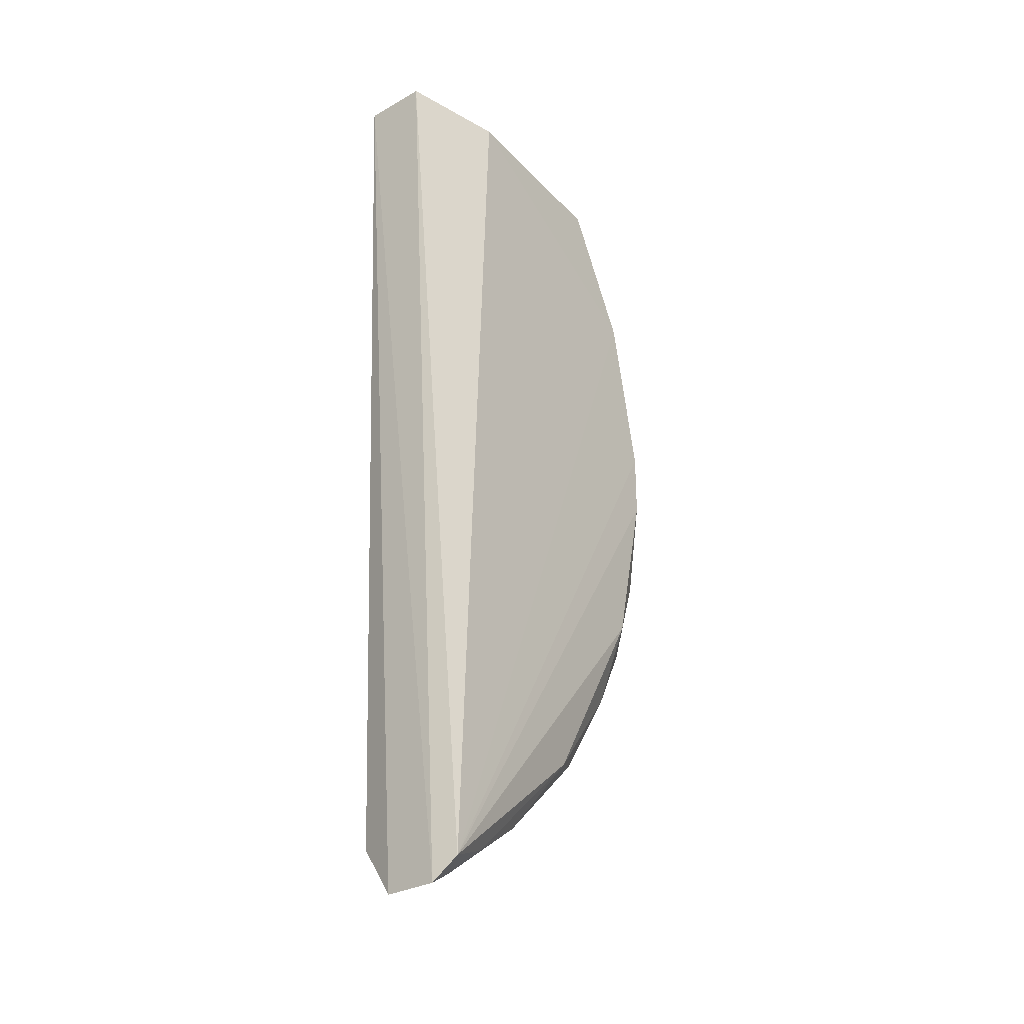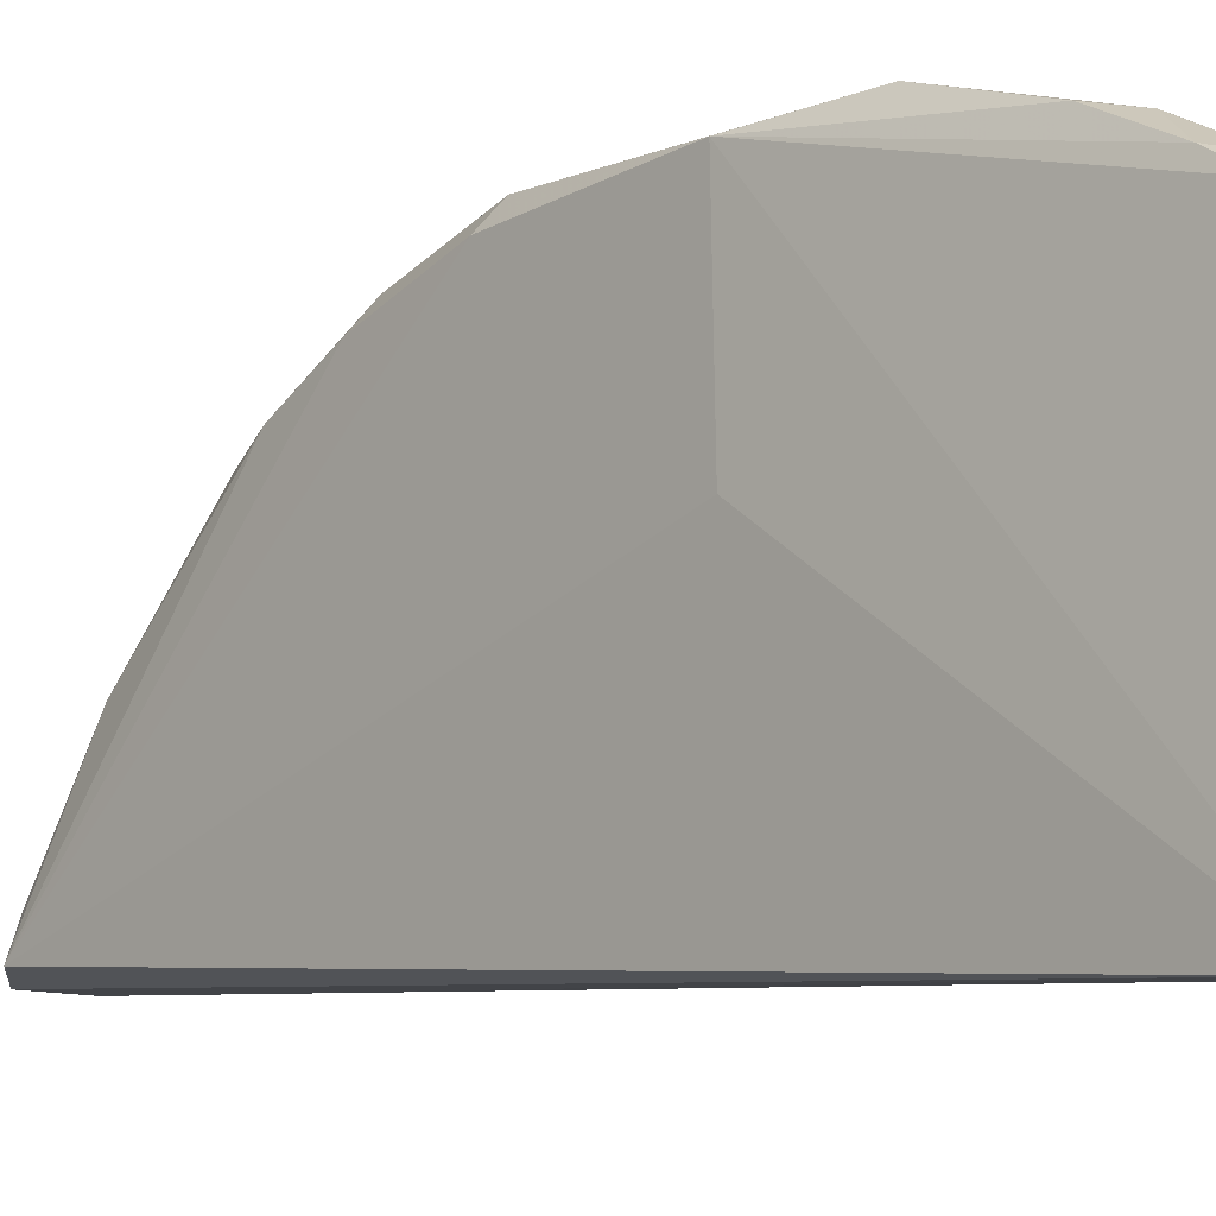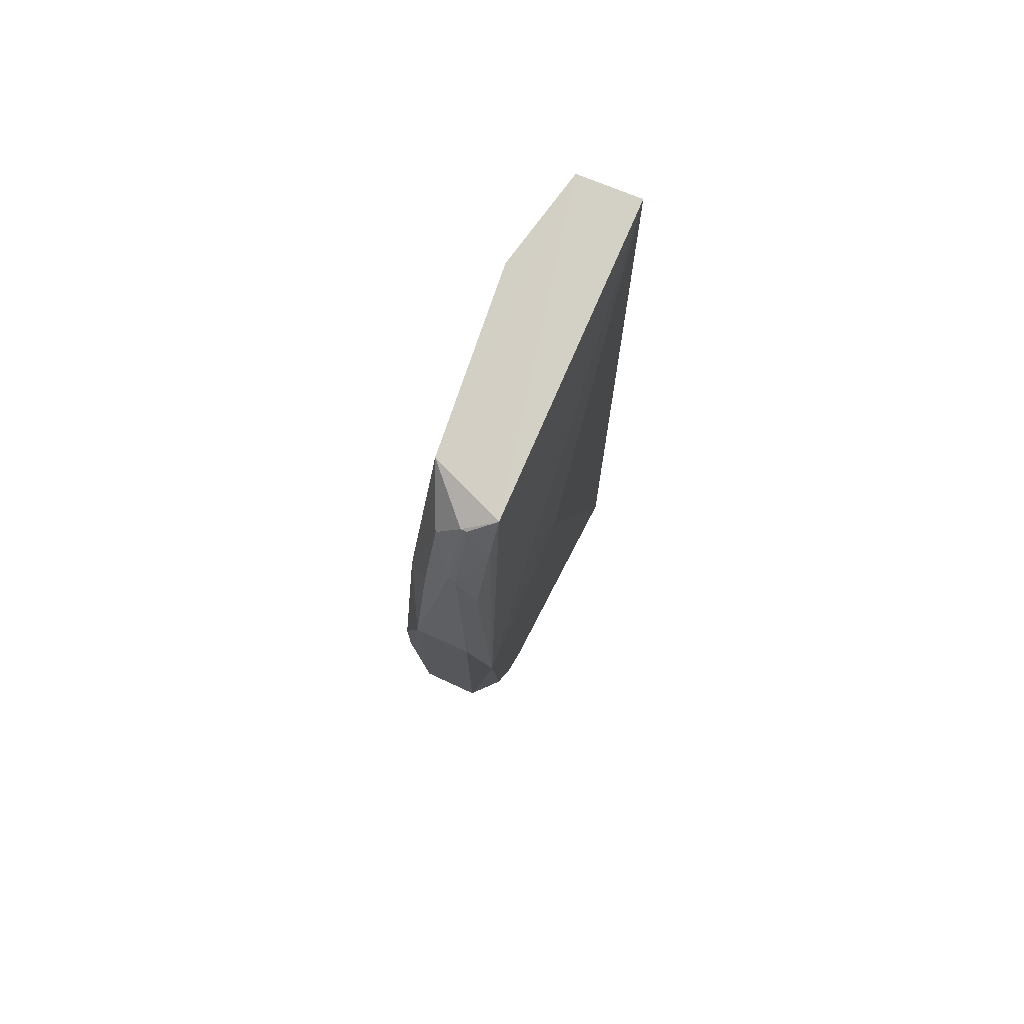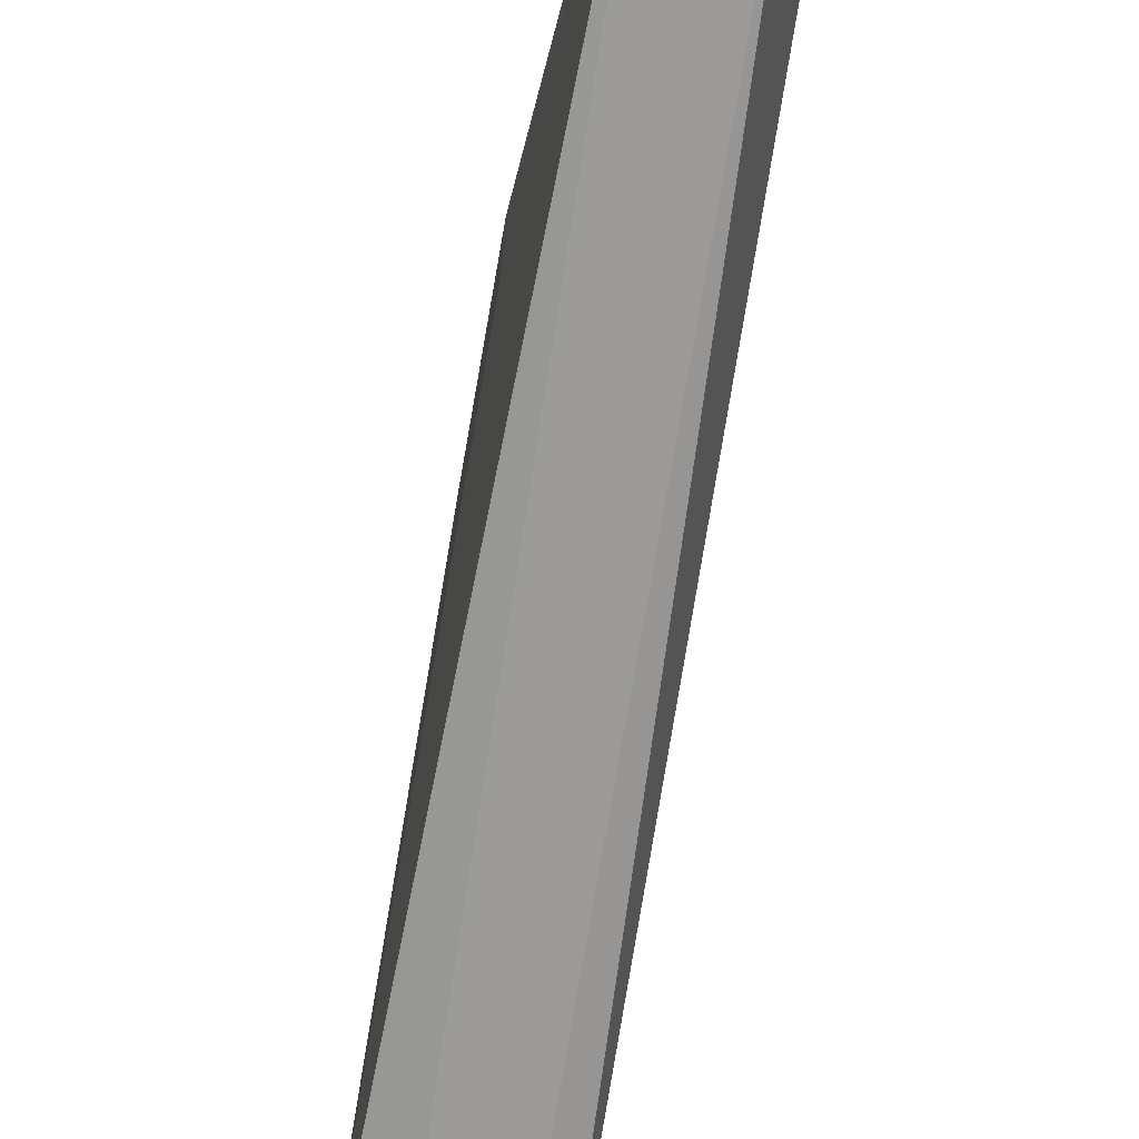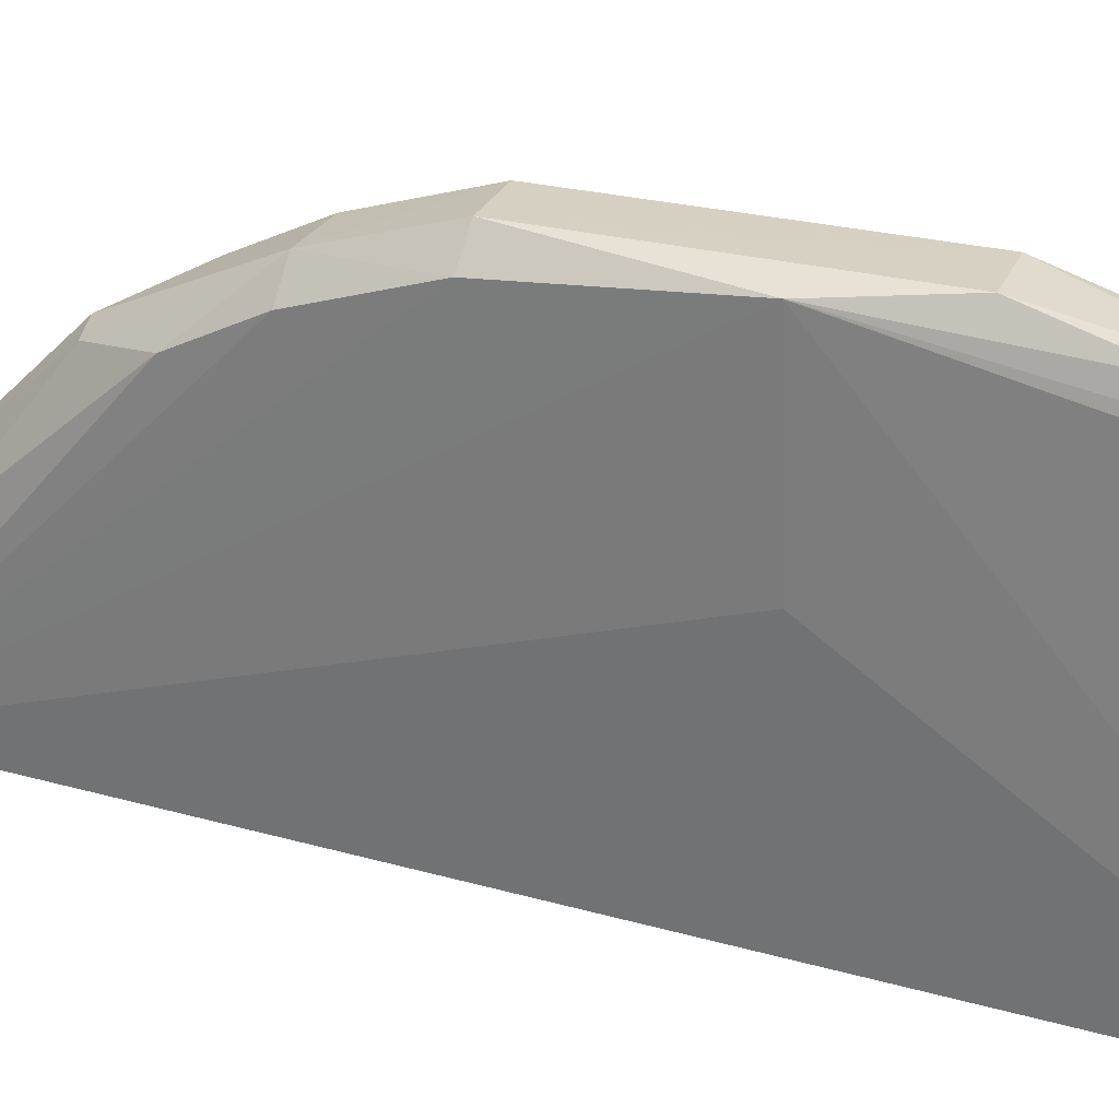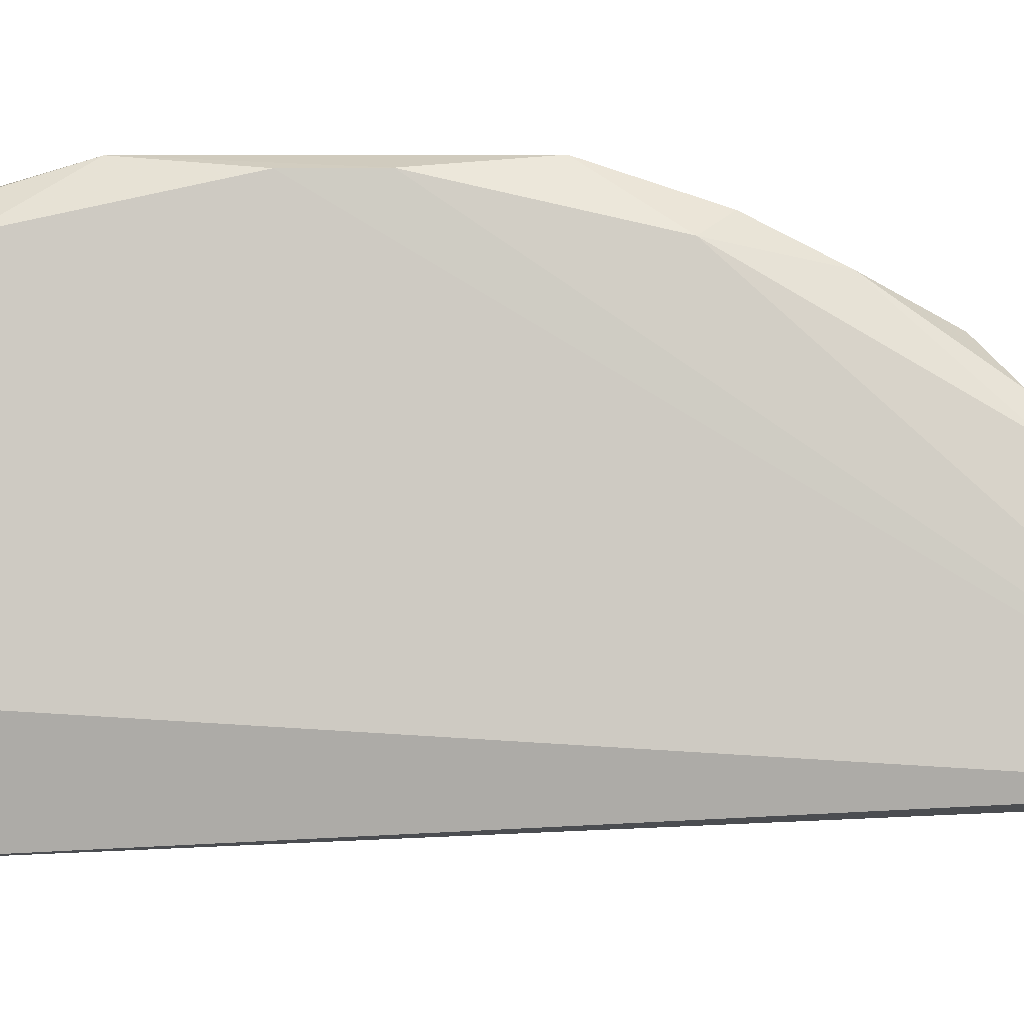
<metadata>
{"format":"obj","ext":"obj","renderer":"f3d","projection":"perspective","resolution":1024,"background":"white","views":[{"elev":-27.1,"azim":39.8,"up":"+Z"},{"elev":-9.3,"azim":-42.1,"up":"+Y"},{"elev":75.4,"azim":-157.3,"up":"+Z"},{"elev":-72.5,"azim":-10.0,"up":"+Y"},{"elev":28.2,"azim":-70.1,"up":"+Y"},{"elev":-1.6,"azim":90.4,"up":"+Y"}]}
</metadata>
<code>
v 0.04544 0.3151 0.1622
v 0.06274 0.3356 -0.2306
v 0.05233 0.4692 0.09153
v 0.02012 0.4898 0.06043
v 0.0093 0.3369 -0.2187
v 0.04321 0.4757 -0.09435
v 0.02012 0.4529 0.1488
v 0.05704 0.3585 0.1574
v 0.02661 0.3335 -0.2413
v 0.05246 0.4683 -0.08418
v 0.05233 0.4849 -0.01113
v 0.01073 0.4656 -0.0963
v 0.03329 0.4743 0.1154
v 0.01731 0.3142 0.1607
v 0.05233 0.4391 0.1497
v 0.05151 0.3331 -0.2407
v 0.05292 0.4191 -0.1682
v 0.02013 0.49 -0.05321
v 0.04303 0.4892 0.06018
v 0.04304 0.4893 -0.05314
v 0.05233 0.4848 0.01809
v 0.01056 0.4859 0.01825
v 0.02468 0.4038 -0.1929
v 0.02012 0.4765 0.104
v 0.03307 0.4599 0.1433
v 0.04303 0.4622 0.132
v 0.04368 0.461 -0.123
v 0.04836 0.3874 -0.2051
v 0.02029 0.4762 -0.09576
v 0.01057 0.4798 -0.05414
v 0.0101 0.4142 0.02048
v 0.02247 0.3601 -0.222
v 0.01334 0.3958 -0.1854
v 0.03003 0.4744 0.1154
v 0.02012 0.4626 0.1324
v 0.04303 0.4759 0.1037
v 0.0334 0.4465 -0.1516
v 0.05445 0.3592 -0.2221
v 0.04954 0.3443 -0.2345
v 0.02794 0.3881 -0.2061
v 0.01239 0.3503 -0.2156
v 0.01121 0.4506 -0.1249
v 0.03047 0.46 0.1435
v 0.04586 0.4313 -0.1647
v 0.02762 0.345 -0.2349
v 0.02172 0.4452 -0.1494
f 8 1 2
f 8 2 3
f 11 2 10
f 14 1 7
f 14 5 9
f 15 7 1
f 15 1 8
f 15 8 3
f 16 2 1
f 16 14 9
f 16 1 14
f 17 10 2
f 19 18 4
f 20 11 10
f 20 10 6
f 20 19 11
f 20 18 19
f 21 3 2
f 21 2 11
f 21 19 3
f 21 11 19
f 22 4 18
f 22 14 7
f 24 4 22
f 25 7 15
f 26 15 3
f 26 25 15
f 26 13 25
f 27 6 10
f 27 10 17
f 29 6 27
f 29 20 6
f 29 18 20
f 30 22 18
f 30 12 5
f 30 5 22
f 30 29 12
f 30 18 29
f 31 22 5
f 31 5 14
f 31 14 22
f 33 23 32
f 34 4 24
f 34 19 4
f 34 13 19
f 35 24 22
f 35 22 7
f 35 34 24
f 36 19 13
f 36 13 26
f 36 26 3
f 36 3 19
f 37 29 27
f 38 28 17
f 38 17 2
f 38 2 16
f 39 16 9
f 39 38 16
f 39 28 38
f 40 23 28
f 40 32 23
f 40 28 39
f 41 32 9
f 41 9 5
f 41 33 32
f 41 5 33
f 42 33 5
f 42 5 12
f 42 12 29
f 43 25 13
f 43 13 34
f 43 34 35
f 43 35 7
f 43 7 25
f 44 37 27
f 44 27 17
f 44 17 28
f 44 28 23
f 44 23 37
f 45 9 32
f 45 32 40
f 45 40 39
f 45 39 9
f 46 23 33
f 46 33 42
f 46 37 23
f 46 42 29
f 46 29 37

</code>
